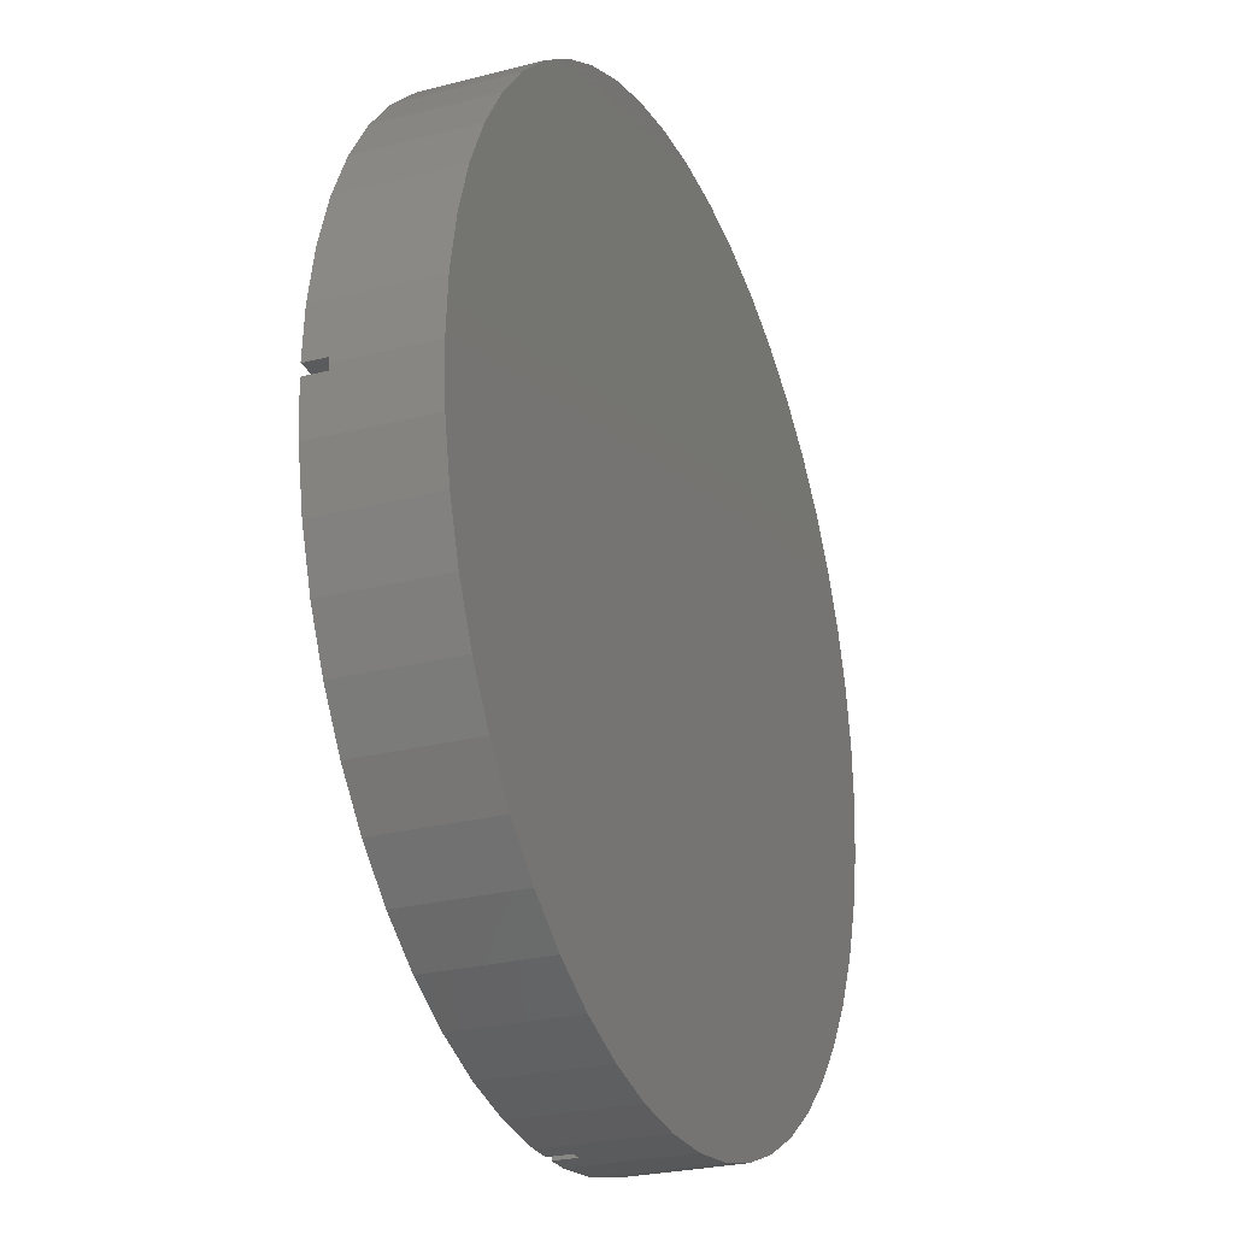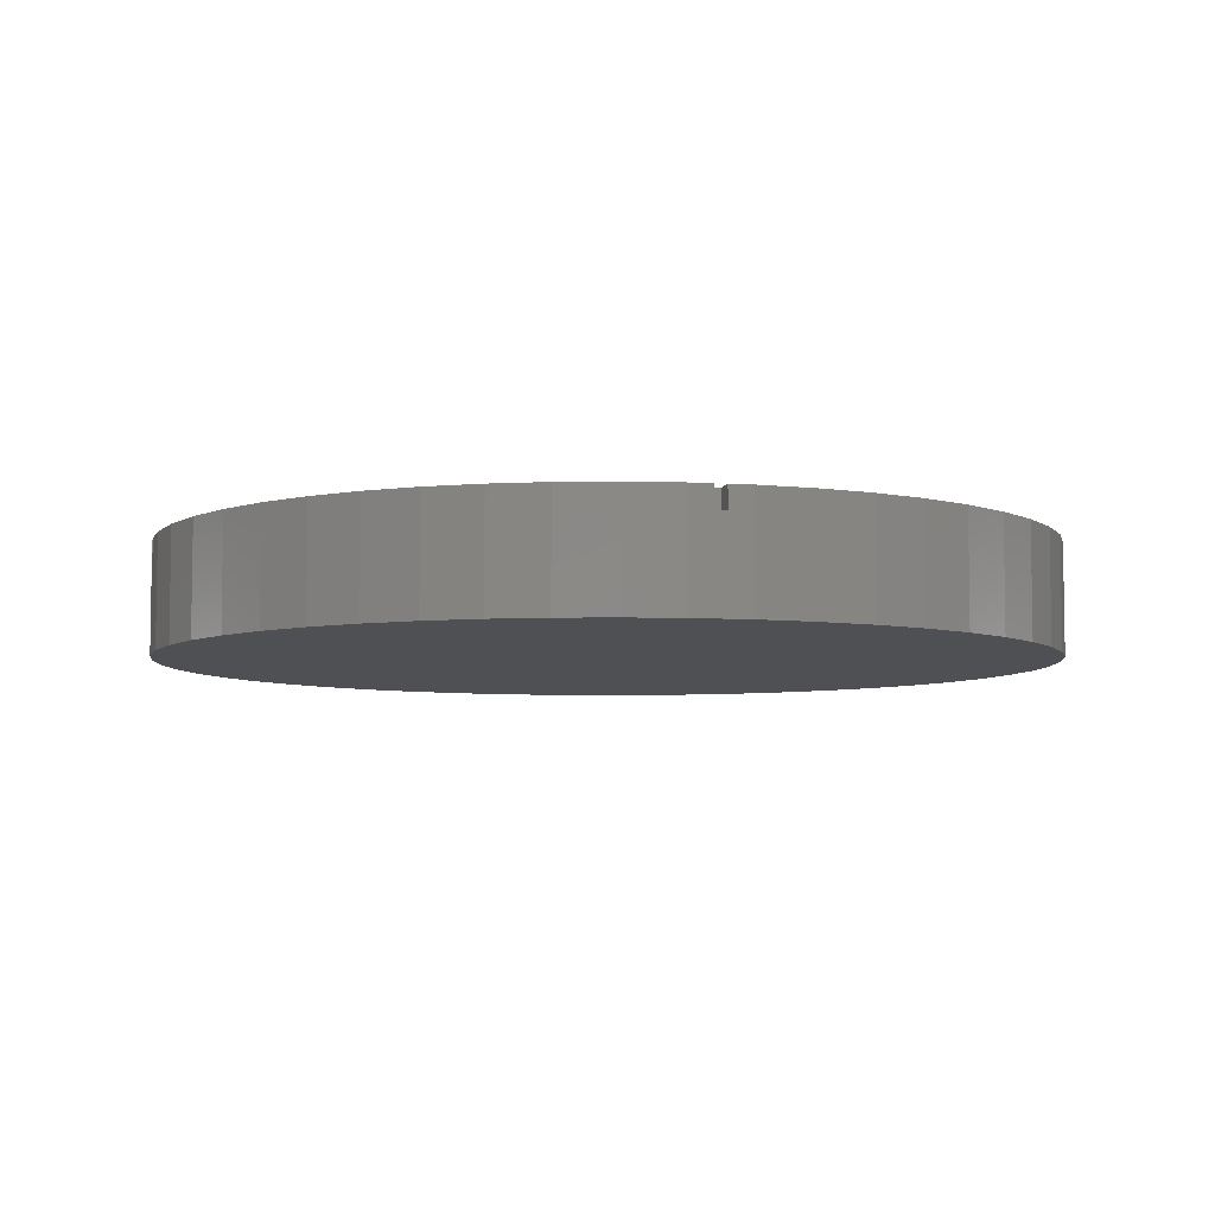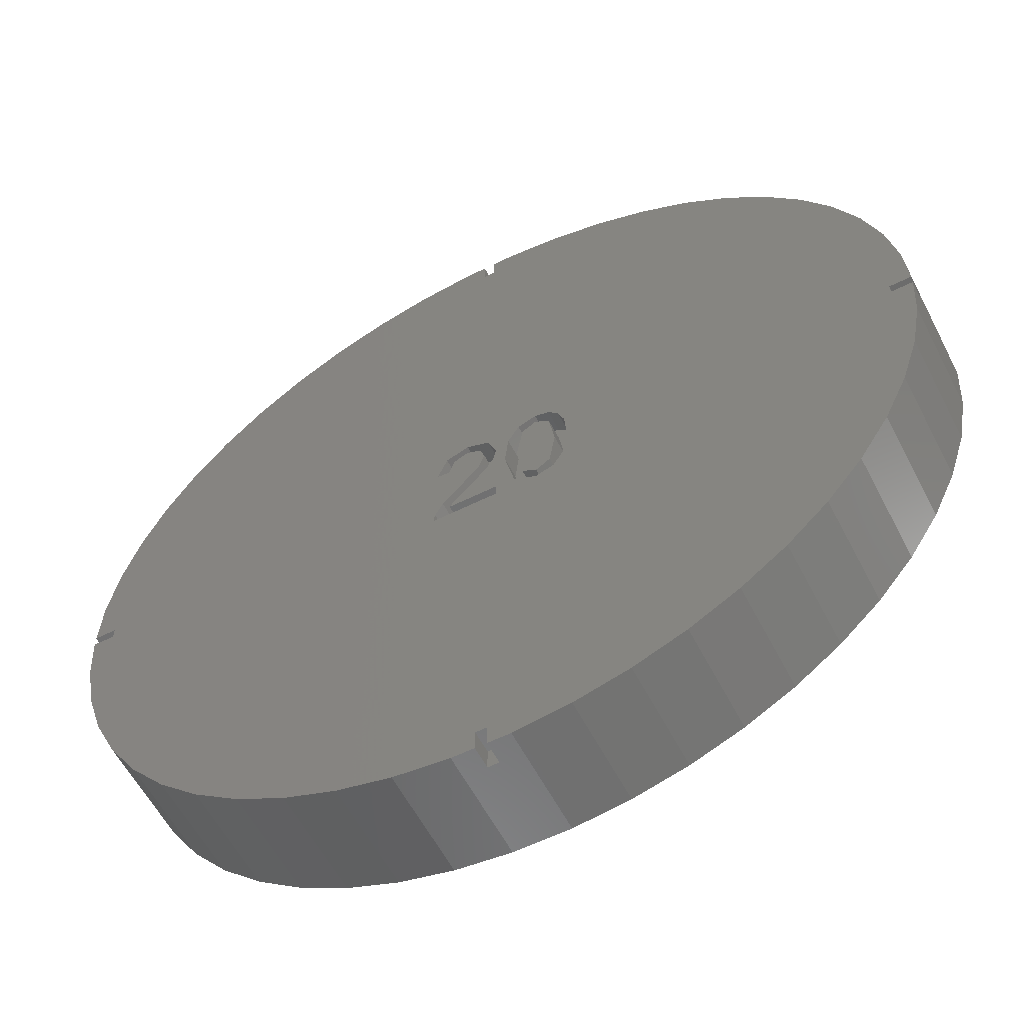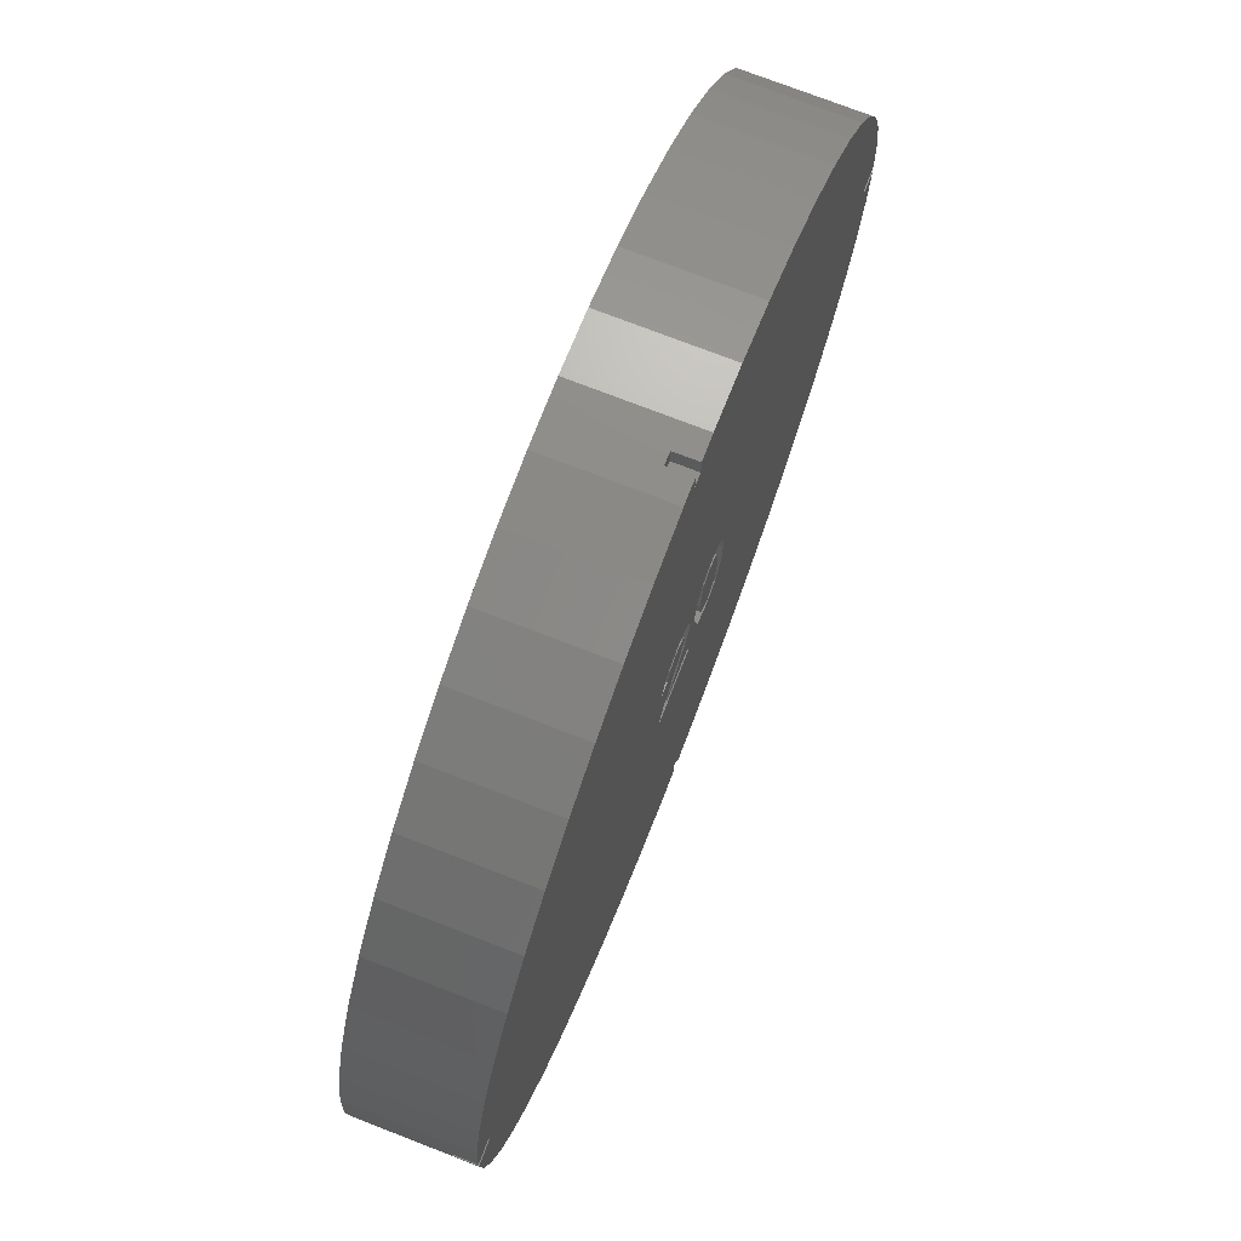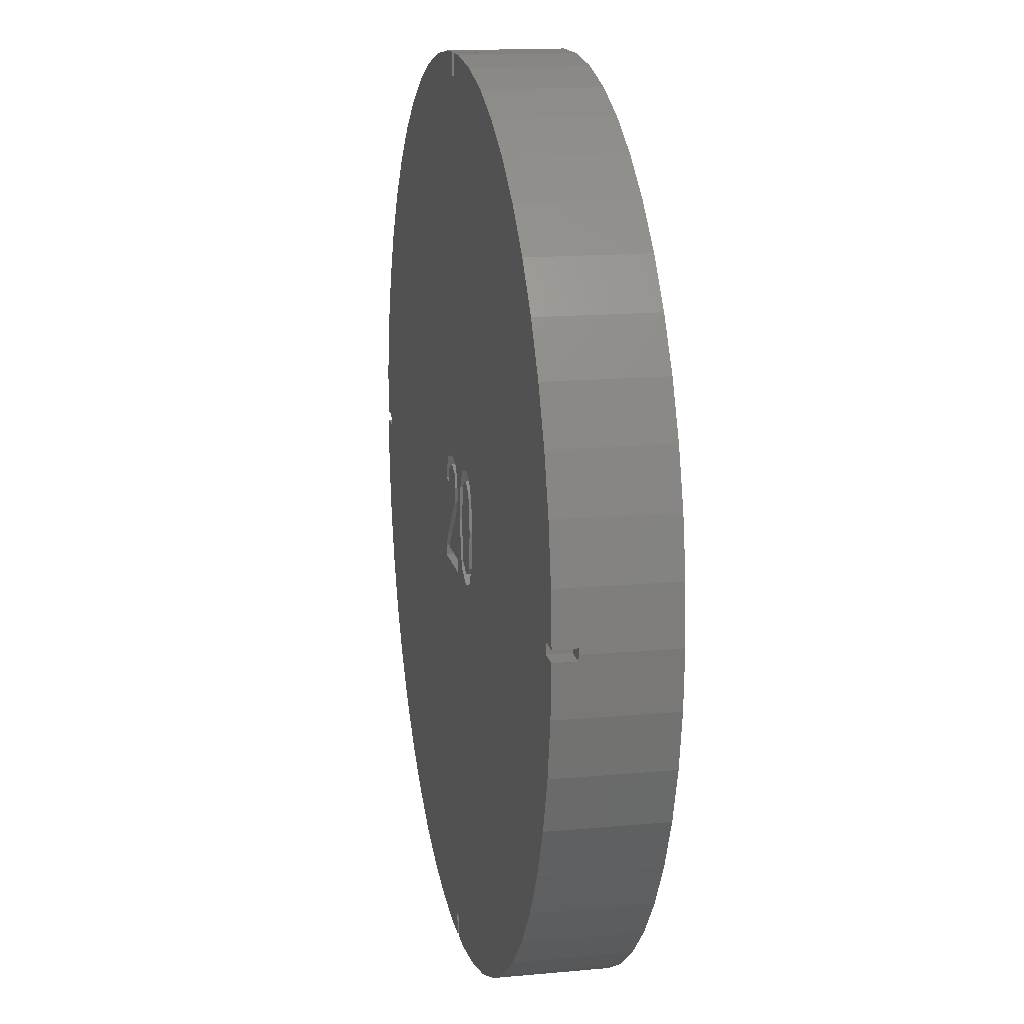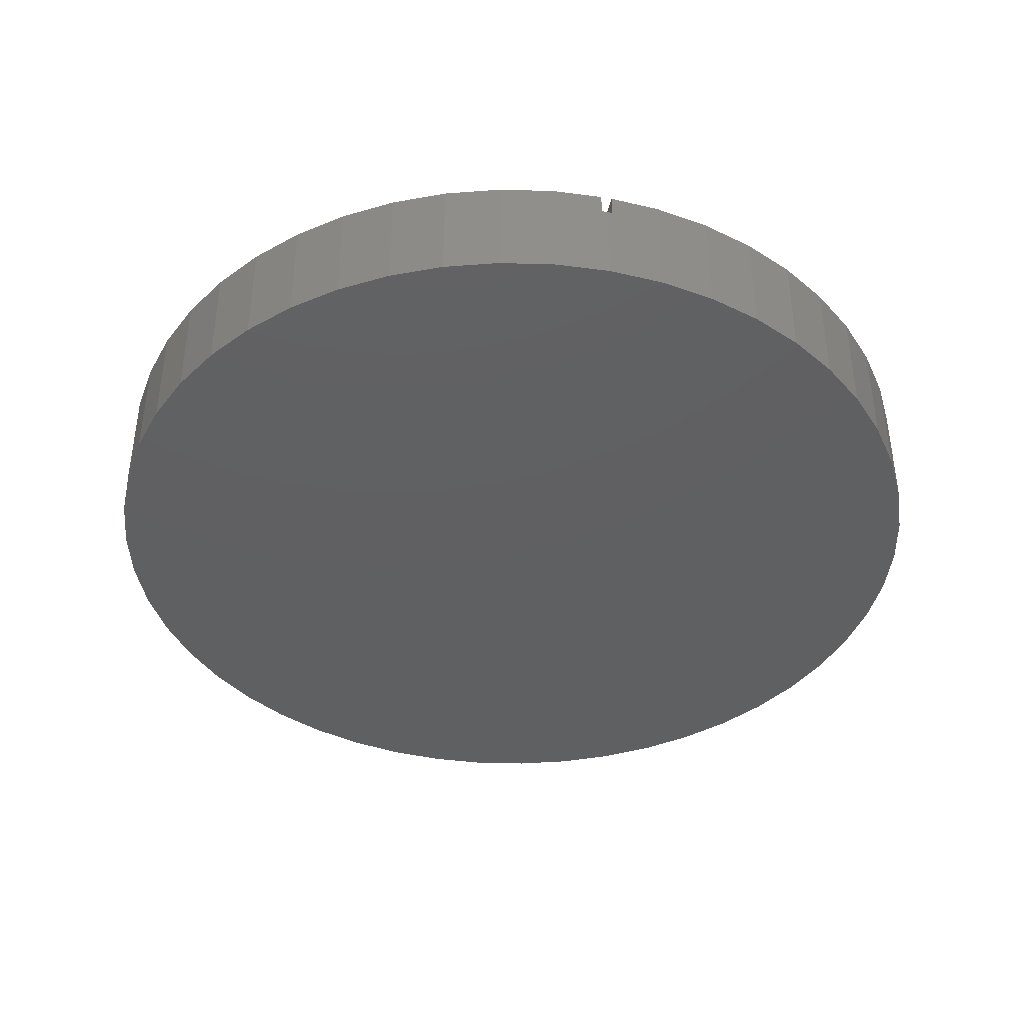
<metadata>
{"format":"stl","ext":"stl","renderer":"f3d","projection":"perspective","resolution":1024,"background":"white","views":[{"elev":-26.1,"azim":112.3,"up":"+Y"},{"elev":-6.1,"azim":167.9,"up":"+Z"},{"elev":-58.4,"azim":27.2,"up":"+Y"},{"elev":74.4,"azim":-68.8,"up":"+Y"},{"elev":15.1,"azim":78.8,"up":"+Y"},{"elev":-40.7,"azim":-102.7,"up":"+Z"}]}
</metadata>
<code>
# stl→obj: 216 verts, 428 faces
v -20 0 0
v -19.84 2.507 0
v -19.84 -2.507 0
v -19.37 4.974 0
v -18.6 7.362 0
v -17.53 9.635 0
v -16.18 11.76 0
v -14.58 13.69 0
v -12.75 15.41 0
v -10.72 16.89 0
v -8.516 18.1 0
v -6.18 19.02 0
v -3.748 19.65 0
v -1.256 19.96 0
v 1.256 19.96 0
v 3.748 19.65 0
v 6.18 19.02 0
v 8.516 18.1 0
v 10.72 16.89 0
v 12.75 15.41 0
v 14.58 13.69 0
v 16.18 11.76 0
v 17.53 9.635 0
v 18.6 7.362 0
v 19.37 4.974 0
v 19.84 2.507 0
v 20 0 0
v 19.84 -2.507 0
v 19.37 -4.974 0
v 18.6 -7.362 0
v 17.53 -9.635 0
v 16.18 -11.76 0
v 14.58 -13.69 0
v 12.75 -15.41 0
v 10.72 -16.89 0
v 8.516 -18.1 0
v 6.18 -19.02 0
v 3.748 -19.65 0
v 1.256 -19.96 0
v -1.256 -19.96 0
v -3.748 -19.65 0
v -6.18 -19.02 0
v -8.516 -18.1 0
v -10.72 -16.89 0
v -12.75 -15.41 0
v -14.58 -13.69 0
v -16.18 -11.76 0
v -17.53 -9.635 0
v -18.6 -7.362 0
v -19.37 -4.974 0
v -20 0 4
v -19.98 0.25 4
v -19.98 0.25 5
v -19.84 2.507 5
v -19.98 -0.25 4
v -19.84 -2.507 5
v -19.98 -0.25 5
v -19.37 -4.974 5
v -18.6 -7.362 5
v -17.53 -9.635 5
v -16.18 -11.76 5
v -14.58 -13.69 5
v -12.75 -15.41 5
v -10.72 -16.89 5
v -8.516 -18.1 5
v -6.18 -19.02 5
v -3.748 -19.65 5
v -1.256 -19.96 5
v -0.25 -19.96 4
v 1.256 -19.96 5
v 0.25 -19.96 5
v 0.25 -19.96 4
v -0.25 -19.96 5
v 3.748 -19.65 5
v 6.18 -19.02 5
v 8.516 -18.1 5
v 10.72 -16.89 5
v 12.75 -15.41 5
v 14.58 -13.69 5
v 16.18 -11.76 5
v 17.53 -9.635 5
v 18.6 -7.362 5
v 19.37 -4.974 5
v 19.84 -2.507 5
v 19.98 -0.25 4
v 20 0 4
v 19.98 -0.25 5
v 19.84 2.507 5
v 19.98 0.25 4
v 19.98 0.25 5
v 19.37 4.974 5
v 18.6 7.362 5
v 17.53 9.635 5
v 16.18 11.76 5
v 14.58 13.69 5
v 12.75 15.41 5
v 10.72 16.89 5
v 8.516 18.1 5
v 6.18 19.02 5
v 3.748 19.65 5
v 1.256 19.96 5
v -1.256 19.96 5
v -0.25 19.96 4
v -0.25 19.96 5
v 0.25 19.96 4
v 0.25 19.96 5
v -3.748 19.65 5
v -6.18 19.02 5
v -8.516 18.1 5
v -10.72 16.89 5
v -12.75 15.41 5
v -14.58 13.69 5
v -16.18 11.76 5
v -17.53 9.635 5
v -18.6 7.362 5
v -19.37 4.974 5
v -19 -0.25 5
v -1.339 -0.6325 5
v -19 0.25 5
v -0.25 -19 5
v 0.25 -19 5
v -2.499 -2.5 5
v -2.434 -2.069 5
v -0.3394 0.4369 5
v -0.07938 1.183 5
v -1.822 1.045 5
v 19 -0.25 5
v 19 0.25 5
v 0.25 19 5
v 0.4994 -2.5 5
v -2.067 -1.397 5
v 0.1125 2.168 5
v 0.4931 1.169 5
v 1.106 1.519 5
v 1.393 -1.976 5
v 0.9375 0.07687 5
v 0.01188 -0.04375 5
v 3.833 1.271 5
v 3.936 0.07687 5
v 0.3819 0.5731 5
v 2.437 -2.5 5
v -0.25 19 5
v -0.3162 1.805 5
v -0.9331 2.058 5
v -1.577 1.789 5
v -2.394 1.111 5
v 1.604 2.361 5
v 2.437 2.658 5
v 3.547 2.022 5
v 3.086 2.494 5
v -0.9213 2.571 5
v 0.4994 -1.904 5
v -1.491 -1.568 5
v -1.726 -1.904 5
v -0.8469 -0.9325 5
v 3.77 -1.357 5
v 3.273 -2.202 5
v -1.951 2.197 5
v -19 0.25 4
v -19 -0.25 4
v -0.25 -19 4
v 0.25 -19 4
v 19 -0.25 4
v 19 0.25 4
v 0.25 19 4
v -0.25 19 4
v 0.4994 -2.5 4
v -2.499 -2.5 4
v -2.434 -2.069 4
v 0.4994 -1.904 4
v -1.726 -1.904 4
v -1.491 -1.568 4
v -0.8469 -0.9325 4
v 0.01188 -0.04375 4
v 0.3819 0.5731 4
v 0.4931 1.169 4
v 0.1125 2.168 4
v -0.9213 2.571 4
v -1.951 2.197 4
v -2.394 1.111 4
v -1.822 1.045 4
v -1.577 1.789 4
v -0.9331 2.058 4
v -0.3162 1.805 4
v -0.07938 1.183 4
v -0.3394 0.4369 4
v -1.339 -0.6325 4
v -2.067 -1.397 4
v 1.393 -1.976 4
v 0.9375 0.07687 4
v 1.106 1.519 4
v 2.437 -2.5 4
v 3.273 -2.202 4
v 3.77 -1.357 4
v 3.936 0.07687 4
v 3.833 1.271 4
v 3.547 2.022 4
v 3.086 2.494 4
v 2.437 2.658 4
v 1.604 2.361 4
v 2.437 -1.99 4
v 1.783 -1.578 4
v 3.091 1.734 4
v 3.356 0.07687 4
v 2.431 2.144 4
v 1.518 0.07687 4
v 1.809 1.782 4
v 3.091 -1.576 4
v 1.783 -1.578 5
v 1.518 0.07687 5
v 1.809 1.782 5
v 2.437 -1.99 5
v 3.091 -1.576 5
v 3.356 0.07687 5
v 3.091 1.734 5
v 2.431 2.144 5
f 1 2 3
f 3 2 4
f 3 4 5
f 3 5 6
f 3 6 7
f 3 7 8
f 3 8 9
f 3 9 10
f 3 10 11
f 3 11 12
f 3 12 13
f 3 13 14
f 3 14 15
f 3 15 16
f 3 16 17
f 3 17 18
f 3 18 19
f 3 19 20
f 3 20 21
f 3 21 22
f 3 22 23
f 3 23 24
f 3 24 25
f 3 25 26
f 3 26 27
f 3 27 28
f 3 28 29
f 3 29 30
f 3 30 31
f 3 31 32
f 3 32 33
f 3 33 34
f 3 34 35
f 3 35 36
f 3 36 37
f 3 37 38
f 3 38 39
f 3 39 40
f 3 40 41
f 3 41 42
f 3 42 43
f 3 43 44
f 3 44 45
f 3 45 46
f 3 46 47
f 3 47 48
f 3 48 49
f 3 49 50
f 1 51 2
f 2 51 52
f 2 52 53
f 2 53 54
f 1 3 51
f 55 3 56
f 51 3 55
f 55 56 57
f 3 50 56
f 56 50 58
f 50 49 58
f 58 49 59
f 49 48 59
f 59 48 60
f 48 47 60
f 60 47 61
f 47 46 61
f 61 46 62
f 62 46 45
f 63 62 45
f 63 45 44
f 64 63 44
f 64 44 43
f 65 64 43
f 65 43 42
f 66 65 42
f 66 42 41
f 67 66 41
f 67 41 40
f 68 67 40
f 68 40 39
f 69 68 39
f 70 71 39
f 71 72 39
f 72 69 39
f 69 73 68
f 70 39 38
f 74 70 38
f 74 38 37
f 75 74 37
f 75 37 36
f 76 75 36
f 76 36 35
f 77 76 35
f 77 35 34
f 78 77 34
f 78 34 33
f 79 78 33
f 79 33 32
f 80 79 32
f 80 32 31
f 81 80 31
f 81 31 30
f 82 81 30
f 82 30 29
f 83 82 29
f 83 29 28
f 84 83 28
f 84 28 27
f 85 84 27
f 86 85 27
f 85 87 84
f 27 26 88
f 89 27 88
f 90 89 88
f 89 86 27
f 26 25 91
f 88 26 91
f 25 24 92
f 91 25 92
f 24 23 93
f 92 24 93
f 23 22 94
f 93 23 94
f 22 21 95
f 94 22 95
f 20 96 21
f 21 96 95
f 19 97 20
f 20 97 96
f 18 98 19
f 19 98 97
f 17 99 18
f 18 99 98
f 16 100 17
f 17 100 99
f 15 101 16
f 16 101 100
f 14 102 15
f 103 102 104
f 15 102 103
f 15 105 106
f 15 106 101
f 105 15 103
f 13 107 14
f 14 107 102
f 12 108 13
f 13 108 107
f 11 109 12
f 12 109 108
f 10 110 11
f 11 110 109
f 9 111 10
f 10 111 110
f 8 112 9
f 9 112 111
f 7 113 8
f 8 113 112
f 6 114 7
f 7 114 113
f 5 115 6
f 6 115 114
f 4 116 5
f 5 116 115
f 2 54 4
f 4 54 116
f 117 57 56
f 59 117 58
f 58 117 56
f 118 119 117
f 60 117 59
f 61 117 60
f 62 117 61
f 63 117 62
f 64 117 63
f 65 117 64
f 66 117 65
f 67 117 66
f 68 117 67
f 73 117 68
f 120 117 73
f 121 117 120
f 70 117 121
f 70 121 71
f 74 117 70
f 75 117 74
f 76 117 75
f 77 117 76
f 78 117 77
f 79 117 78
f 80 117 79
f 81 117 80
f 82 117 81
f 122 117 82
f 122 123 117
f 124 125 126
f 87 127 84
f 53 111 112
f 90 88 128
f 53 100 129
f 53 97 98
f 53 119 97
f 130 122 83
f 131 118 117
f 53 116 54
f 100 101 129
f 118 124 119
f 53 115 116
f 132 133 134
f 135 136 137
f 96 97 119
f 83 122 82
f 131 117 123
f 138 139 128
f 53 114 115
f 136 133 140
f 53 108 109
f 53 102 107
f 141 130 83
f 53 142 104
f 53 104 102
f 143 144 145
f 53 109 110
f 126 146 119
f 53 107 108
f 53 99 100
f 147 148 132
f 53 98 99
f 149 138 88
f 148 150 91
f 53 110 111
f 151 148 91
f 53 113 114
f 139 84 127
f 124 126 119
f 138 128 88
f 141 135 152
f 152 153 154
f 135 153 152
f 139 127 128
f 106 129 101
f 140 137 136
f 135 137 155
f 53 129 142
f 135 155 153
f 152 130 141
f 139 156 84
f 53 112 113
f 136 134 133
f 84 157 83
f 157 141 83
f 156 157 84
f 119 95 96
f 119 94 95
f 119 93 94
f 119 92 93
f 119 151 92
f 119 158 151
f 150 149 91
f 151 91 92
f 146 158 119
f 149 88 91
f 145 125 143
f 145 126 125
f 151 132 148
f 134 147 132
f 159 119 53
f 52 159 53
f 55 160 159
f 51 55 52
f 52 55 159
f 117 160 57
f 57 160 55
f 161 120 73
f 69 161 73
f 72 162 161
f 69 72 161
f 121 162 71
f 71 162 72
f 87 85 127
f 127 85 163
f 85 86 89
f 163 85 164
f 164 85 89
f 89 90 128
f 164 89 128
f 106 105 129
f 129 105 165
f 165 105 103
f 166 165 103
f 103 104 142
f 166 103 142
f 160 117 159
f 159 117 119
f 166 142 165
f 165 142 129
f 127 163 164
f 128 127 164
f 120 161 162
f 121 120 162
f 130 167 122
f 122 167 168
f 169 123 122
f 168 169 122
f 152 170 130
f 130 170 167
f 170 152 154
f 171 170 154
f 153 172 154
f 154 172 171
f 155 173 153
f 153 173 172
f 137 174 155
f 155 174 173
f 140 175 137
f 137 175 174
f 133 176 140
f 140 176 175
f 133 132 176
f 176 132 177
f 177 132 151
f 178 177 151
f 178 151 158
f 179 178 158
f 179 158 146
f 180 179 146
f 126 181 146
f 146 181 180
f 145 182 126
f 126 182 181
f 144 183 145
f 145 183 182
f 143 184 144
f 144 184 183
f 143 125 185
f 184 143 185
f 185 125 124
f 186 185 124
f 186 124 118
f 187 186 118
f 187 118 131
f 188 187 131
f 188 131 123
f 169 188 123
f 136 135 189
f 190 136 189
f 191 134 136
f 190 191 136
f 141 192 135
f 135 192 189
f 157 193 141
f 141 193 192
f 156 194 157
f 157 194 193
f 139 195 156
f 156 195 194
f 139 138 195
f 195 138 196
f 138 149 196
f 196 149 197
f 149 150 197
f 197 150 198
f 198 150 148
f 199 198 148
f 199 148 147
f 200 199 147
f 200 147 134
f 191 200 134
f 167 170 171
f 173 174 172
f 169 167 171
f 188 169 171
f 174 175 172
f 175 176 172
f 182 179 181
f 184 185 177
f 178 179 182
f 177 178 183
f 186 171 172
f 177 183 184
f 187 188 171
f 176 177 185
f 176 186 172
f 176 185 186
f 169 168 167
f 180 181 179
f 182 183 178
f 186 187 171
f 189 192 193
f 201 202 189
f 201 189 193
f 203 204 196
f 191 189 200
f 190 189 191
f 205 203 198
f 200 189 206
f 200 207 199
f 200 206 207
f 199 205 198
f 207 205 199
f 198 203 197
f 204 208 194
f 196 204 195
f 194 208 193
f 208 201 193
f 203 196 197
f 204 194 195
f 202 206 189
f 209 210 202
f 202 210 206
f 211 207 210
f 210 207 206
f 201 212 209
f 202 201 209
f 208 213 212
f 201 208 212
f 204 214 213
f 208 204 213
f 215 214 204
f 203 215 204
f 215 203 216
f 216 203 205
f 216 205 211
f 211 205 207
f 211 210 209
f 213 211 212
f 212 211 209
f 214 211 213
f 215 211 214
f 216 211 215

</code>
